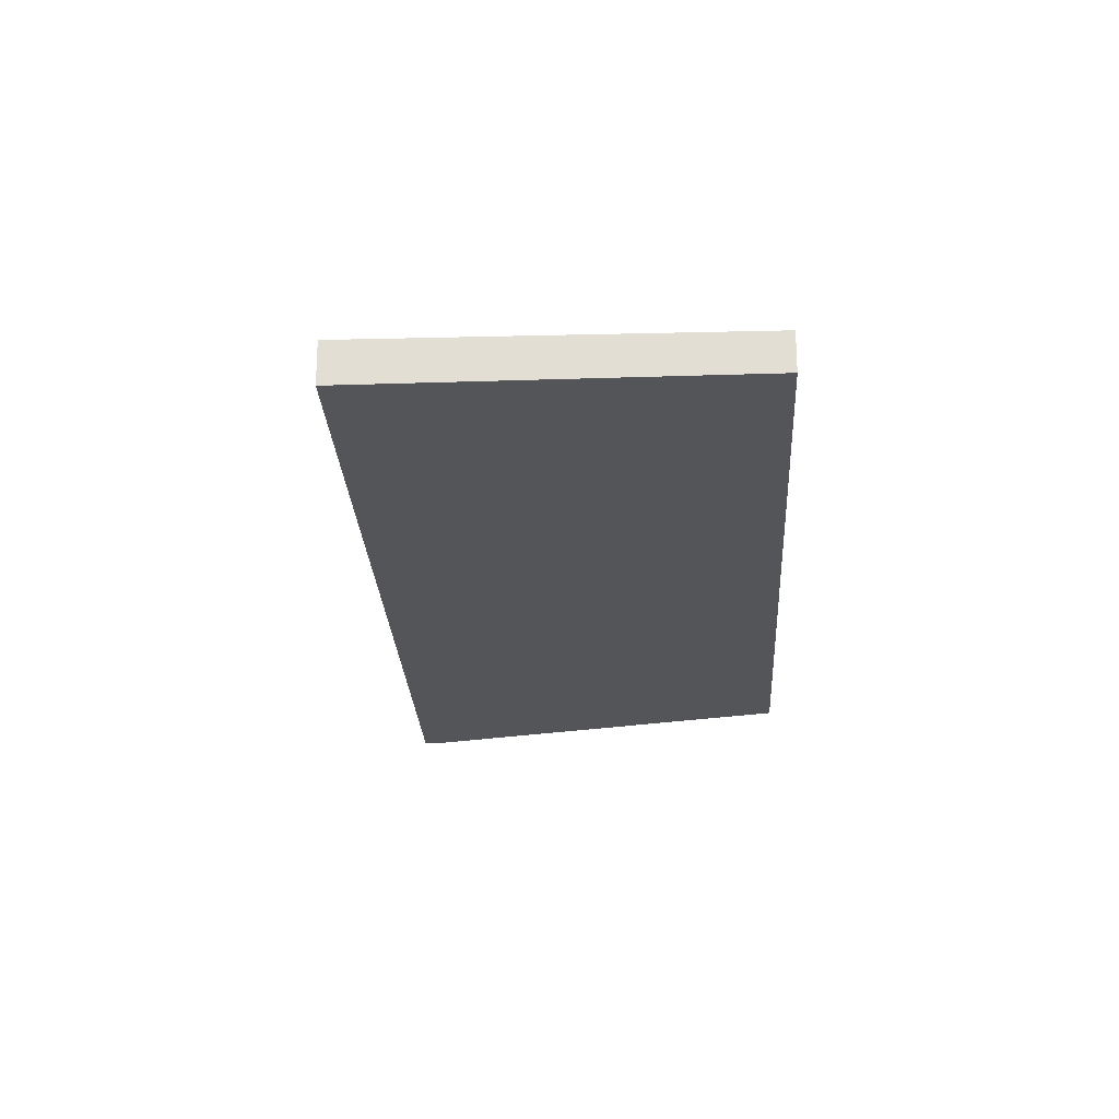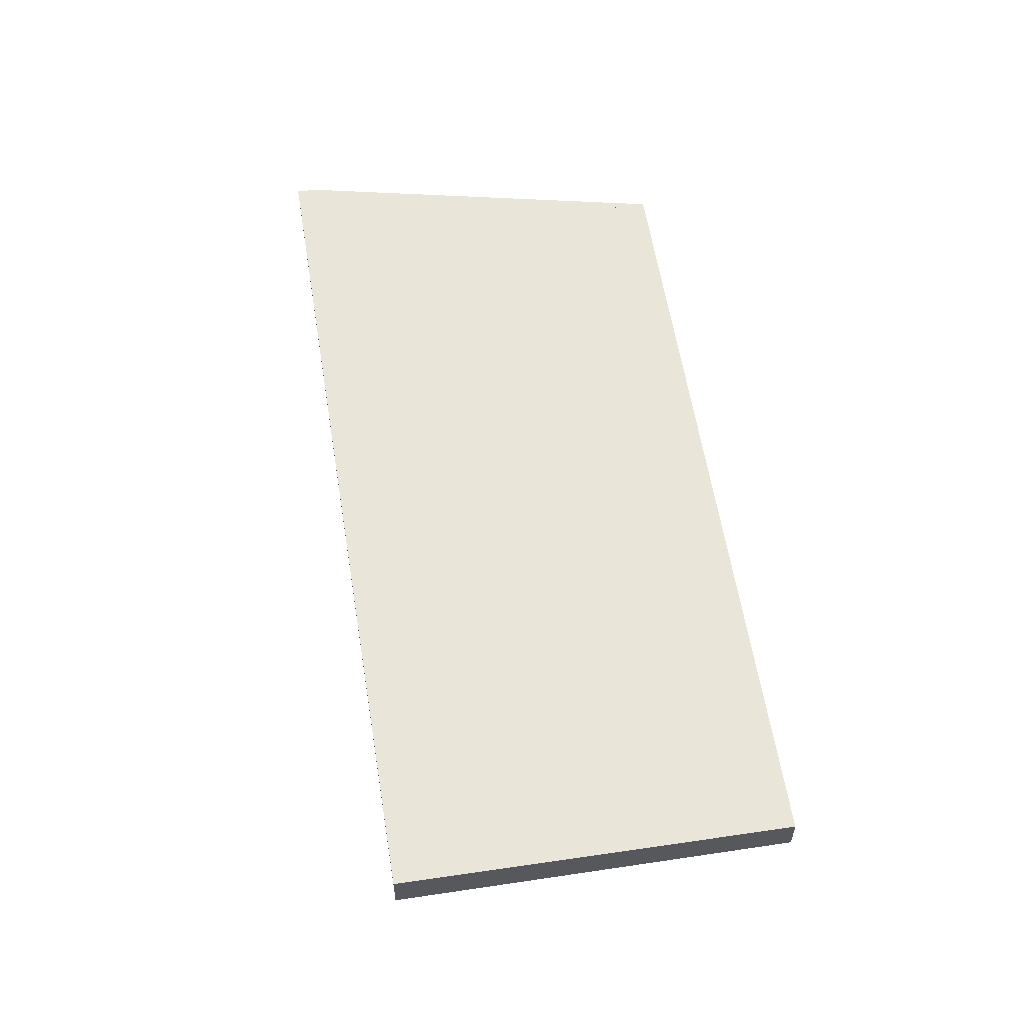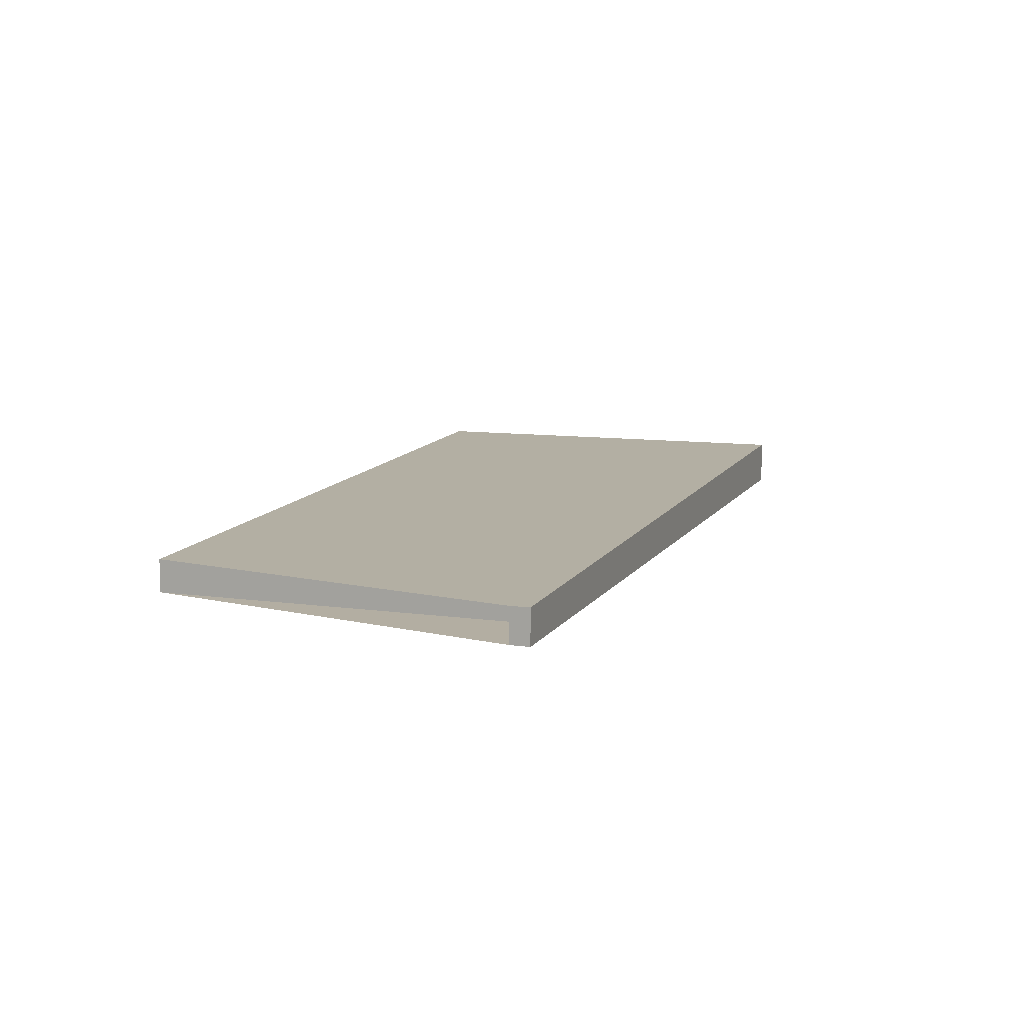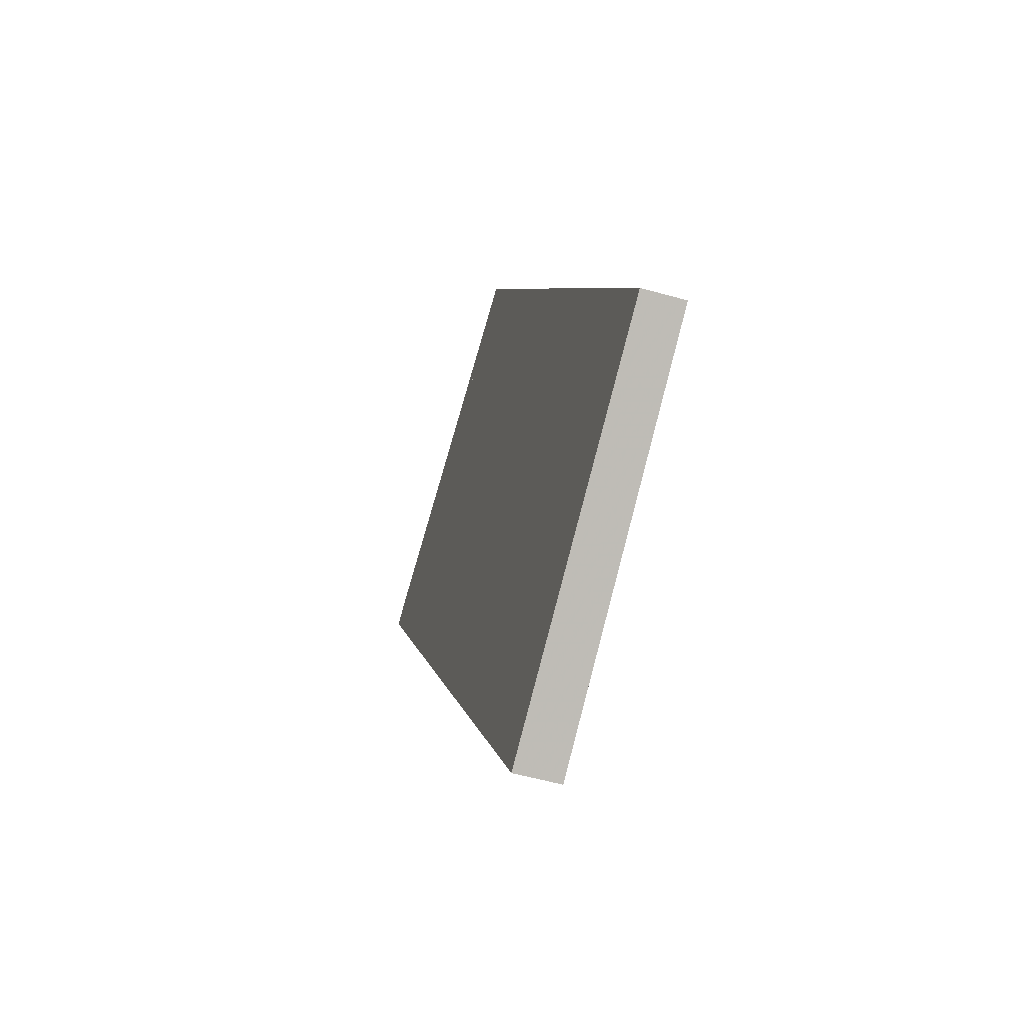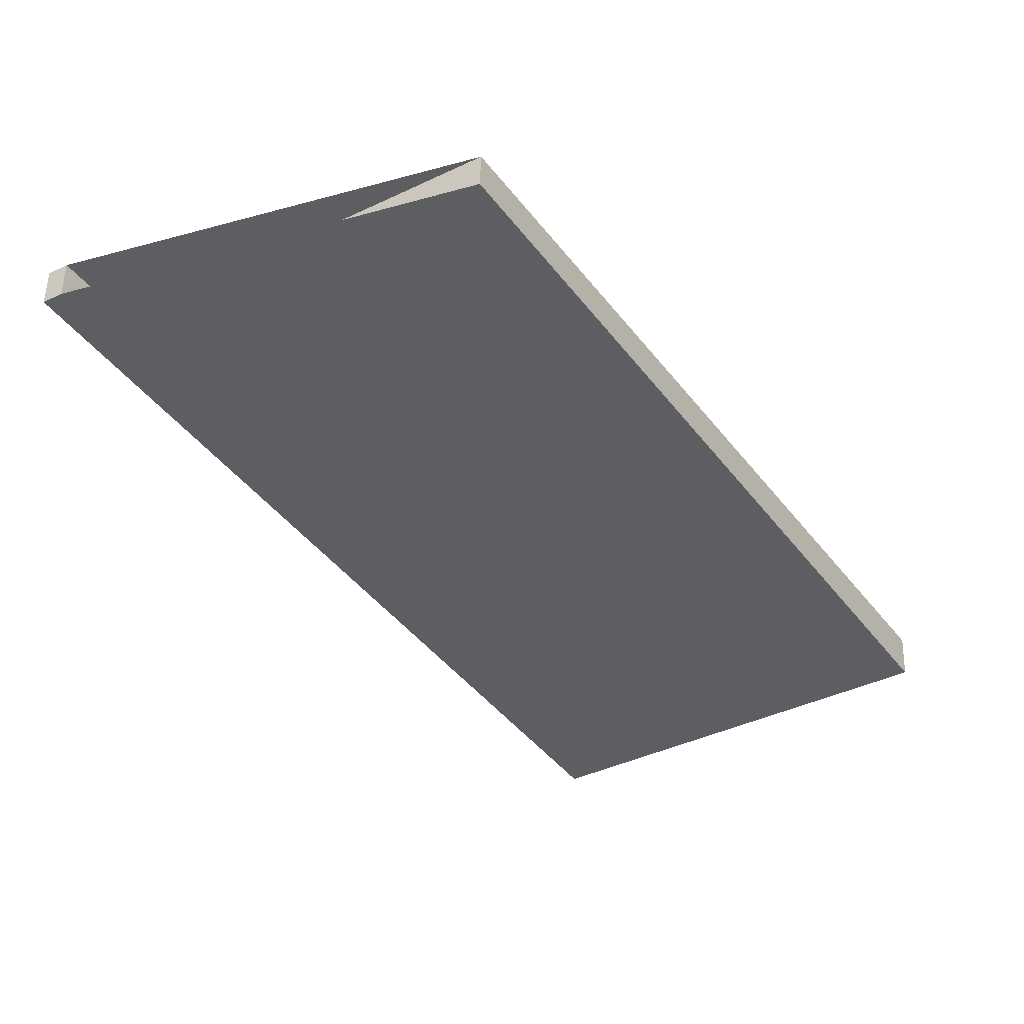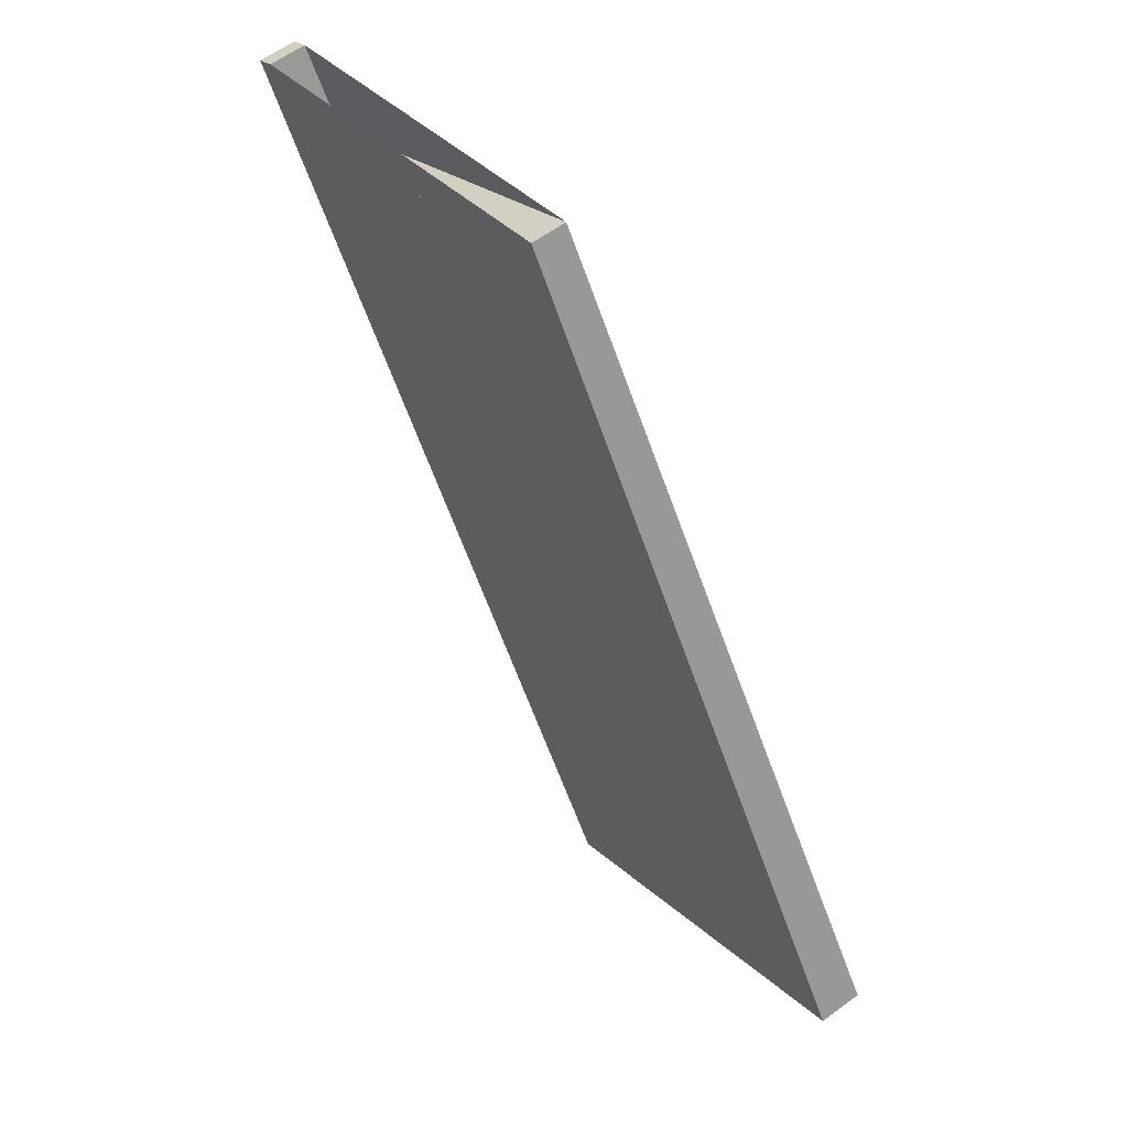
<metadata>
{"format":"obj","ext":"obj","renderer":"f3d","projection":"perspective","resolution":1024,"background":"white","views":[{"elev":-24.2,"azim":35.7,"up":"+Z"},{"elev":59.0,"azim":23.7,"up":"+Z"},{"elev":10.8,"azim":-127.9,"up":"+Z"},{"elev":-53.1,"azim":73.0,"up":"+Y"},{"elev":51.6,"azim":1.5,"up":"+Y"},{"elev":59.9,"azim":53.0,"up":"+Y"}]}
</metadata>
<code>
v -2354 -615.4 0.5206
v -2354 -615.2 0.5182
v -2353 -616.2 0.53
v -2348 -613.2 0.4829
v -2342 -623.2 0.6024
v -2347 -626.5 0.6519
v -2354 -615.2 0.5182
v -2354 -615.4 0.5206
v -2354 -615.4 0
v -2354 -615.2 0
v -2353 -616.2 0.53
v -2354 -615.2 0.5182
v -2354 -615.2 0
v -2353 -616.2 1.11e-16
v -2348 -613.2 0.4829
v -2353 -616.2 0.53
v -2353 -616.2 1.11e-16
v -2348 -613.2 0
v -2342 -623.2 0.6024
v -2348 -613.2 0.4829
v -2348 -613.2 0
v -2342 -623.2 0
v -2347 -626.5 0.6519
v -2342 -623.2 0.6024
v -2342 -623.2 0
v -2347 -626.5 0
v -2354 -615.4 0.5206
v -2347 -626.5 0.6519
v -2347 -626.5 0
v -2354 -615.4 0
v -2354 -615.4 0
v -2354 -615.2 0
v -2353 -616.2 0
v -2348 -613.2 0
v -2342 -623.2 0
v -2347 -626.5 0
f 2 3 4 5 6 1
f 8 9 10 7
f 12 13 14 11
f 16 17 18 15
f 20 21 22 19
f 24 25 26 23
f 28 29 30 27
f 32 33 34 35 36 31

</code>
